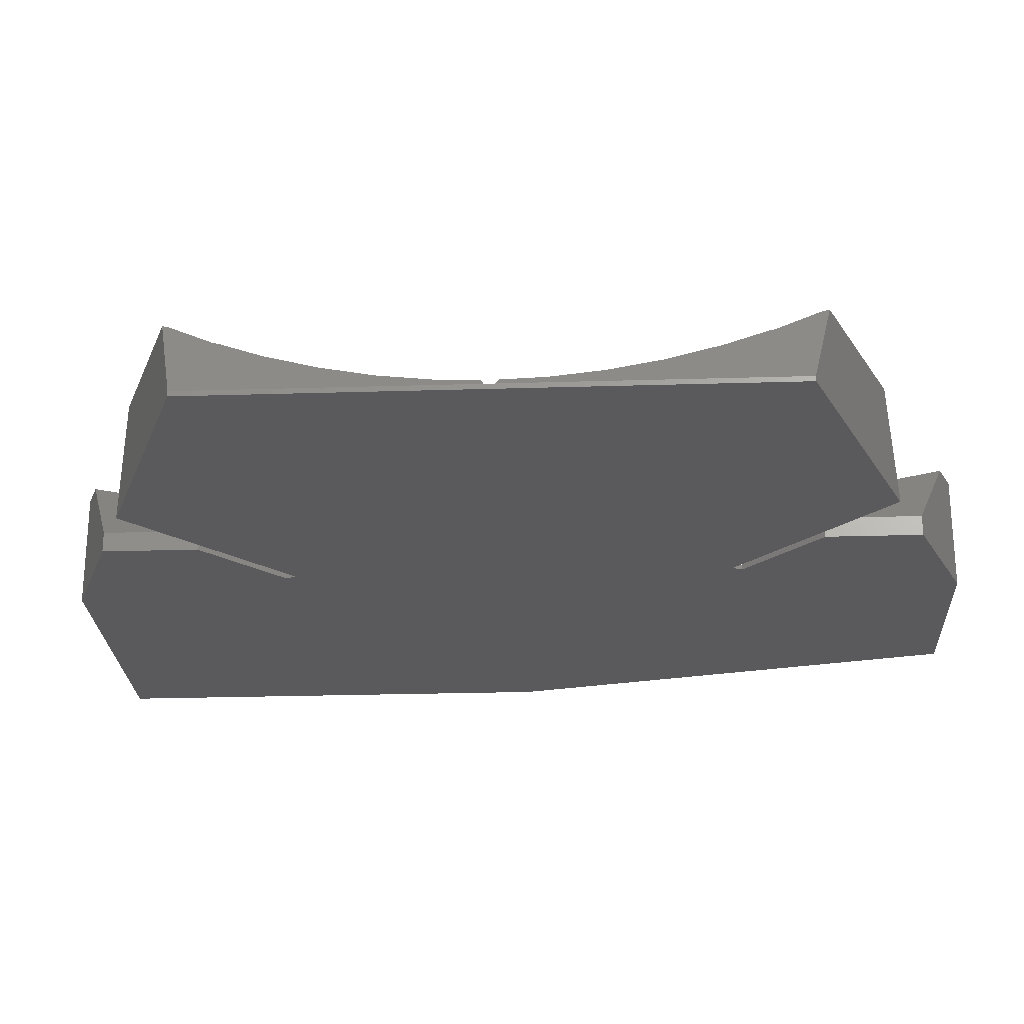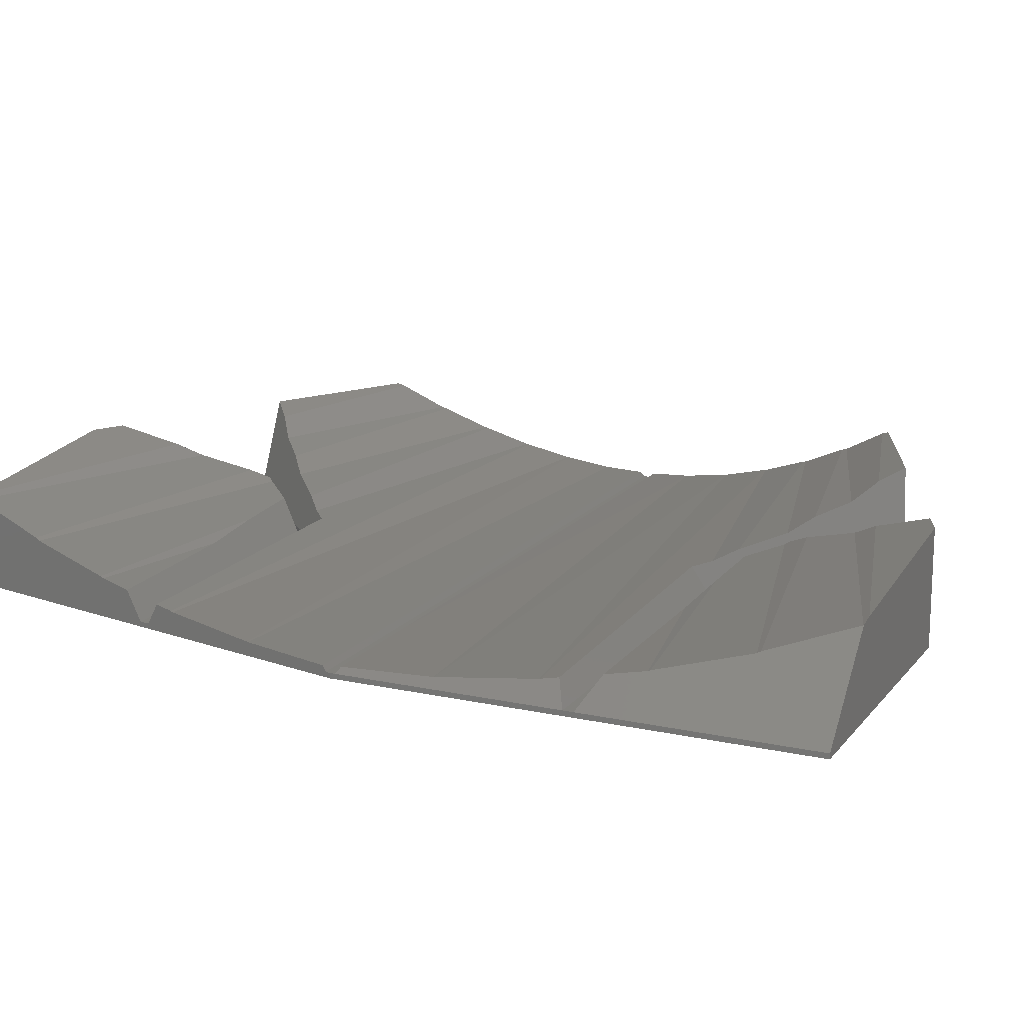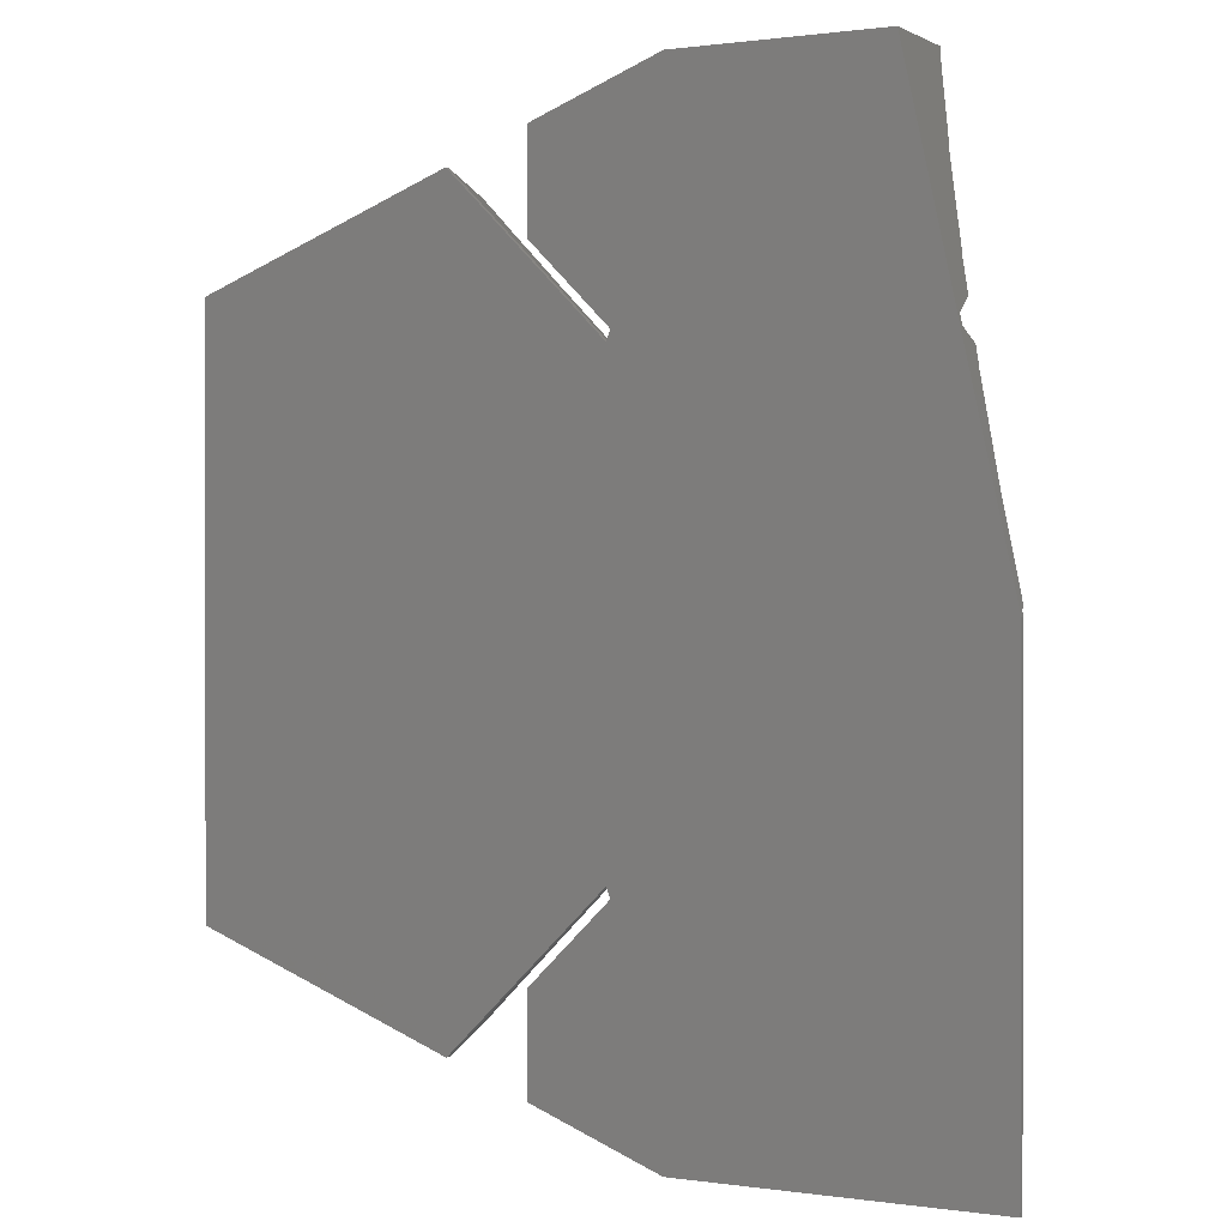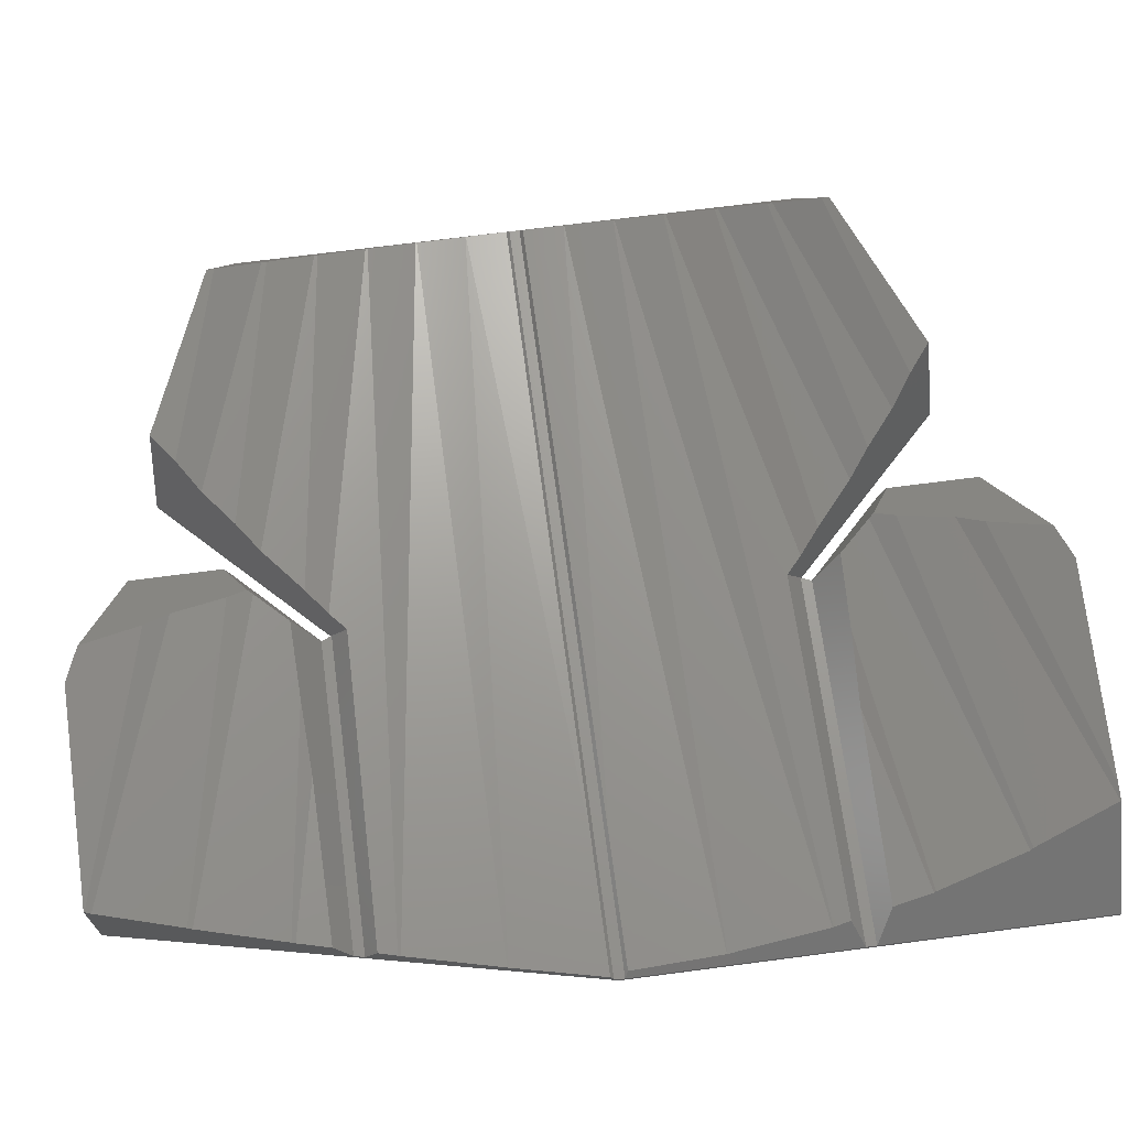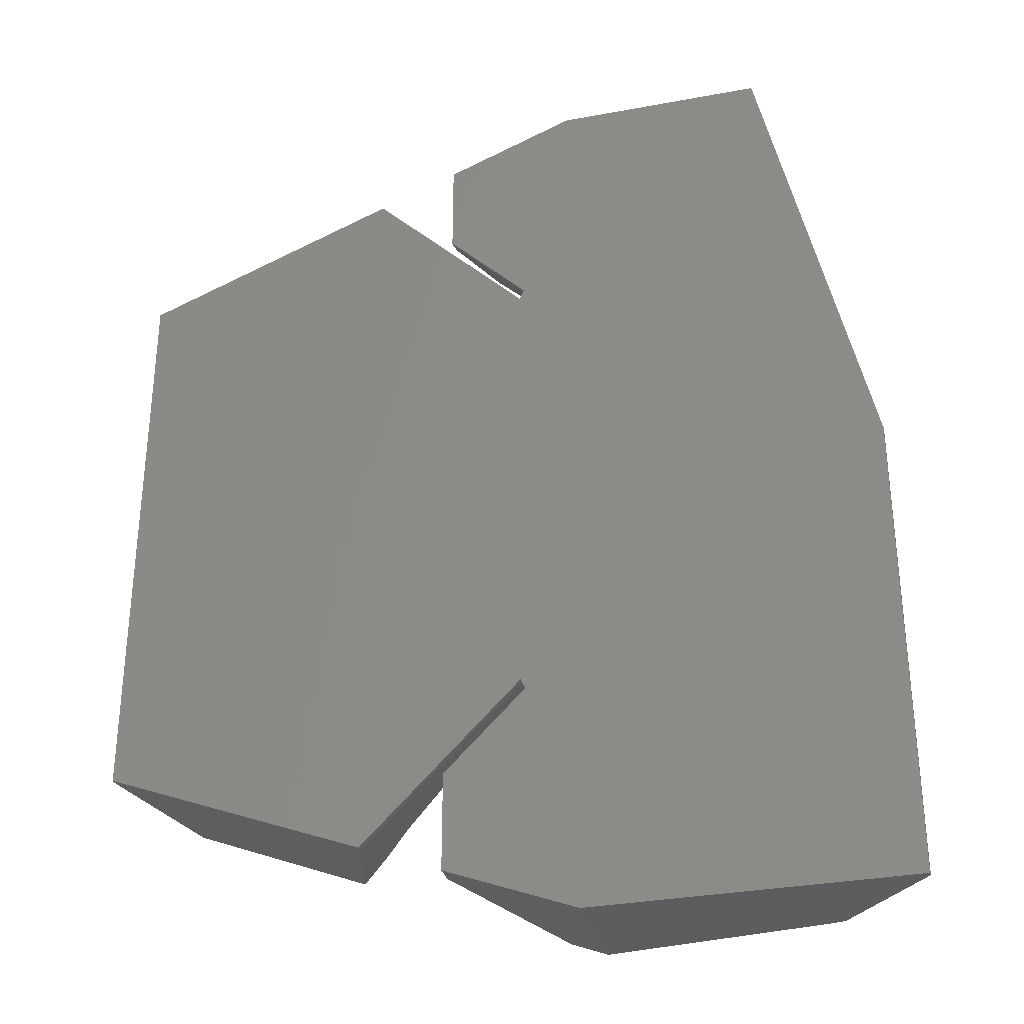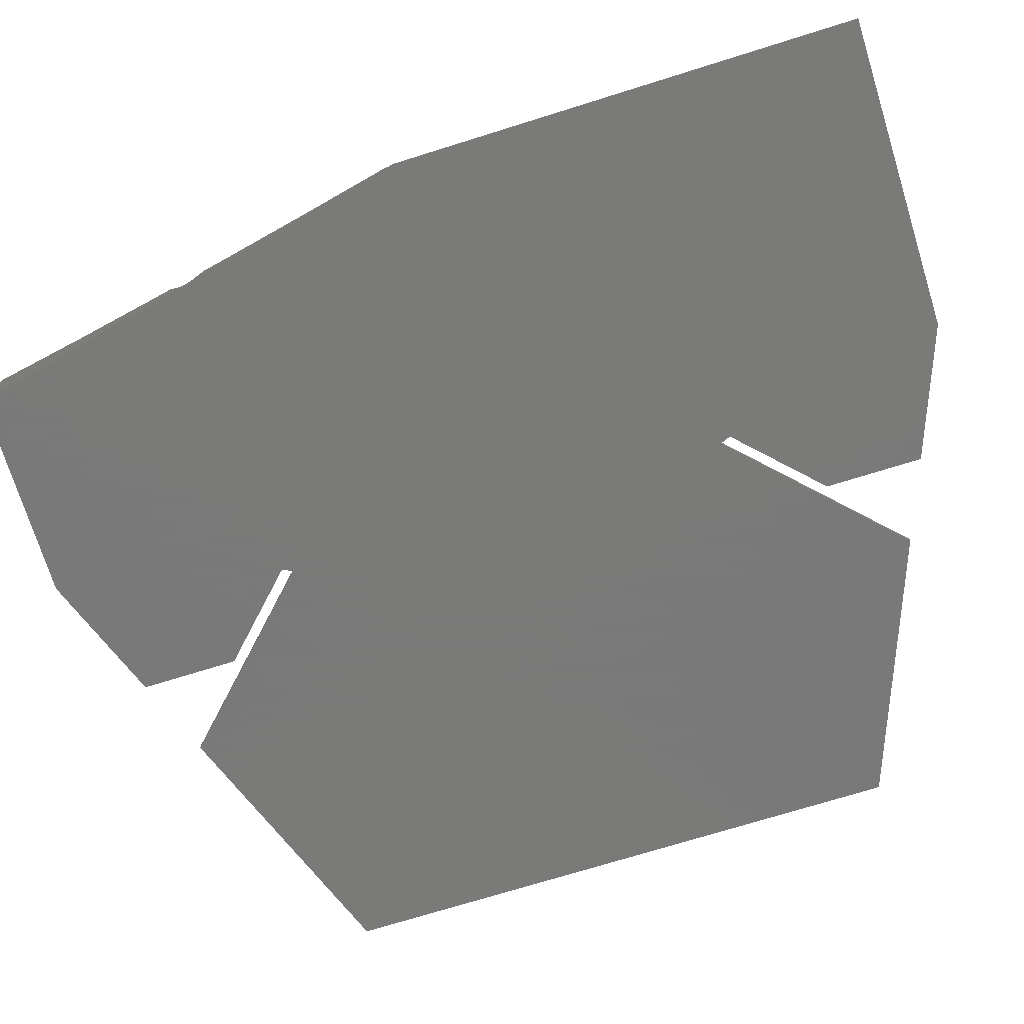
<metadata>
{"format":"stl","ext":"stl","renderer":"f3d","projection":"perspective","resolution":1024,"background":"white","views":[{"elev":-24.5,"azim":92.9,"up":"+Z"},{"elev":15.4,"azim":-65.1,"up":"+Z"},{"elev":0.7,"azim":-152.0,"up":"+Y"},{"elev":69.0,"azim":-97.5,"up":"+Z"},{"elev":-32.3,"azim":-165.4,"up":"+Y"},{"elev":-72.7,"azim":-72.7,"up":"+Z"}]}
</metadata>
<code>
# stl→obj: 138 verts, 274 faces
v 119 478.7 303.7
v 100.7 478.9 303.2
v 101.3 475.3 303.8
v 167.7 532.4 309.7
v 151 539.5 310.5
v 148.6 537.5 309.5
v 167.6 533.1 309.9
v 133.6 478.1 304.7
v 134 479.3 300.5
v 132.8 480.5 300.5
v 140.5 472.8 300.5
v 136.4 475.1 305.5
v 136.7 474.6 305.8
v 140.5 472.2 302
v 133.2 525.5 300.5
v 148.3 540.6 300.5
v 146 535.6 307.7
v 142.9 532.9 306.7
v 140.5 530.9 305.4
v 136.5 527.3 304.4
v 134.3 525.4 303.5
v 132.7 523.9 303.3
v 100.1 482.7 302.6
v 133.2 481.5 300.5
v 132.7 483.1 303.3
v 98.01 481.5 300.5
v 106.2 458.5 308.7
v 135.9 472.7 306.6
v 103.6 466.3 306.1
v 134.5 467.7 308
v 172.7 502.7 301
v 173 476 300.5
v 173 503 300.5
v 172.6 498.7 301.2
v 172.6 498.6 301.3
v 172.1 493.8 302
v 172.1 493.7 302
v 171.4 489 303.2
v 171.4 488.8 303.3
v 170.5 484.2 304.9
v 170.4 483.8 305
v 169.2 479.4 307.1
v 169.1 478.9 307.2
v 167.7 474.6 309.7
v 167.6 473.9 309.9
v 101.4 475.1 303.9
v 126.2 478.3 304.3
v 140.5 463.4 302
v 133.2 465.3 309.3
v 131.4 459.8 311.1
v 136.4 531.9 305.5
v 106.2 540.2 306.2
v 106.1 539.7 305.9
v 135.9 534.3 306.6
v 136.7 532.4 305.8
v 98.01 482 300.5
v 98.53 502.7 301
v 98.01 503 300.5
v 98.82 493.9 301.3
v 98.83 493.8 301.3
v 99.76 484.4 302.3
v 99.79 484.3 302.3
v 128 458.5 311.3
v 107.7 458.5 309
v 169.2 527.6 307.1
v 169.1 528.1 307.2
v 126.2 528.7 304.3
v 104.2 531.6 303.9
v 133.6 528.9 304.7
v 103.5 466.6 306
v 140.5 534.8 302
v 132.8 526.5 300.5
v 140.5 534.2 300.5
v 134.6 528.3 300.5
v 98.18 504.3 301
v 172.7 504.3 301
v 110.5 504.3 301
v 173 504 300.5
v 98.12 504 300.5
v 119 528.3 303.7
v 104.2 531.2 303.8
v 103.5 528.1 303.3
v 98.01 480.5 300.5
v 134.5 539.3 308
v 108 548.4 309
v 107.9 547.9 308.6
v 133.2 541.7 309.3
v 171.4 518.2 303.3
v 170.5 522.8 304.9
v 148.6 469.5 309.5
v 148.3 466.4 300.5
v 151 467.5 310.5
v 146 471.4 307.7
v 142.9 474.1 306.7
v 140.5 476.1 305.4
v 136.5 479.7 304.4
v 134.3 481.6 303.5
v 102.6 524.3 302.6
v 102.9 525.5 300.5
v 128 458.5 300
v 98.01 458.5 300.5
v 98.01 458.5 300
v 98.01 503.5 300.5
v 173 476 300
v 148.3 466.4 300
v 173 531 300.5
v 173 531 300
v 173 504.5 300.5
v 140.5 534.2 300
v 134.6 528.3 300
v 140.5 463.4 300
v 140.5 472.8 300
v 131.4 547.2 311.1
v 128 548.5 300
v 128 548.5 311.3
v 140.5 543.6 302
v 140.5 543.6 300
v 133.2 481.5 300
v 134 479.3 300
v 108 548.5 300
v 98.01 503.5 300
v 132.8 526.5 300
v 133.2 525.5 300
v 132.8 480.5 300
v 148.3 540.6 300
v 103.1 526.5 300.5
v 108 548.5 309
v 102.2 522.3 302.2
v 102.2 522.5 302.3
v 100.1 513 301.3
v 100.2 513.2 301.3
v 172.6 508.4 301.3
v 172.6 508.3 301.2
v 170.4 523.2 305
v 172.1 513.3 302
v 171.4 518 303.2
v 172.1 513.2 302
v 110.5 502.7 301
f 1 2 3
f 4 5 6
f 5 4 7
f 8 9 10
f 9 8 11
f 11 8 12
f 11 12 13
f 11 13 14
f 15 5 16
f 5 15 17
f 5 17 6
f 17 15 18
f 18 15 19
f 19 15 20
f 20 15 21
f 21 15 22
f 23 24 25
f 24 23 26
f 27 28 29
f 28 27 30
f 31 32 33
f 32 31 34
f 32 34 35
f 32 35 36
f 32 36 37
f 32 37 38
f 32 38 39
f 32 39 40
f 32 40 41
f 32 41 42
f 32 42 43
f 32 43 44
f 32 44 45
f 46 1 3
f 1 46 47
f 28 14 13
f 14 28 30
f 14 30 48
f 48 30 49
f 48 49 50
f 51 52 53
f 52 51 54
f 54 51 55
f 56 57 58
f 57 56 59
f 59 56 60
f 60 56 61
f 61 56 62
f 62 56 23
f 23 56 26
f 63 49 64
f 49 63 50
f 65 17 18
f 17 65 66
f 67 53 68
f 53 67 51
f 51 67 69
f 70 47 46
f 47 70 12
f 47 12 8
f 51 71 55
f 71 51 69
f 71 69 72
f 71 72 73
f 73 72 74
f 75 76 77
f 76 75 78
f 78 75 79
f 27 30 27
f 30 27 64
f 30 64 49
f 80 81 82
f 10 47 8
f 47 10 1
f 1 10 2
f 2 10 83
f 29 12 70
f 12 29 28
f 12 28 13
f 84 85 86
f 85 84 87
f 88 20 21
f 20 88 89
f 90 91 92
f 91 90 93
f 91 93 94
f 91 94 95
f 91 95 96
f 91 96 97
f 91 97 25
f 91 25 24
f 15 98 22
f 98 15 99
f 64 100 63
f 100 64 27
f 100 27 101
f 100 101 102
f 33 103 58
f 103 33 79
f 79 33 78
f 91 45 92
f 45 91 32
f 32 91 104
f 104 91 105
f 106 104 107
f 104 106 108
f 104 108 78
f 104 78 33
f 104 33 32
f 74 109 73
f 109 74 110
f 11 111 112
f 111 11 14
f 111 14 48
f 113 114 115
f 114 113 116
f 114 116 117
f 118 91 24
f 91 118 105
f 11 119 9
f 119 11 112
f 120 102 121
f 102 120 100
f 100 120 114
f 100 114 122
f 122 114 117
f 122 117 110
f 110 117 109
f 123 124 122
f 124 123 118
f 118 123 125
f 118 125 105
f 105 125 104
f 104 125 107
f 100 124 111
f 124 100 122
f 111 124 119
f 111 119 112
f 102 103 121
f 103 102 58
f 58 102 56
f 56 102 26
f 26 102 83
f 83 102 101
f 7 16 5
f 16 7 106
f 16 106 125
f 125 106 107
f 125 15 16
f 15 125 123
f 24 124 118
f 124 24 10
f 15 126 99
f 126 15 72
f 120 86 127
f 86 120 126
f 126 120 121
f 127 86 85
f 86 126 53
f 86 53 52
f 53 126 68
f 68 126 81
f 81 126 82
f 126 121 99
f 99 121 128
f 99 128 98
f 98 128 129
f 128 121 130
f 128 130 131
f 130 121 79
f 130 79 75
f 79 121 103
f 10 119 124
f 119 10 9
f 10 26 83
f 26 10 24
f 72 123 122
f 123 72 15
f 100 50 63
f 50 100 48
f 48 100 111
f 77 130 75
f 130 77 132
f 132 77 133
f 4 106 7
f 106 4 66
f 106 66 134
f 106 134 88
f 106 88 135
f 106 135 108
f 134 66 65
f 88 134 89
f 135 88 136
f 108 135 137
f 108 137 132
f 108 132 133
f 108 133 76
f 108 76 78
f 114 127 115
f 127 114 120
f 33 138 31
f 138 33 57
f 57 33 58
f 67 72 69
f 72 67 80
f 72 80 82
f 72 82 126
f 101 2 83
f 2 101 3
f 3 101 46
f 46 101 70
f 70 101 29
f 29 101 27
f 27 101 27
f 87 116 113
f 116 87 84
f 116 84 54
f 116 54 55
f 116 55 71
f 76 133 77
f 90 43 93
f 43 90 44
f 89 19 20
f 19 89 134
f 80 68 81
f 68 80 67
f 93 42 94
f 42 93 43
f 96 39 97
f 39 96 40
f 136 98 129
f 98 136 22
f 22 136 21
f 21 136 88
f 31 138 34
f 62 37 61
f 37 62 38
f 132 131 130
f 131 132 137
f 59 138 57
f 138 59 35
f 138 35 34
f 66 6 17
f 6 66 4
f 54 86 52
f 86 54 84
f 23 38 62
f 38 23 25
f 38 25 97
f 38 97 39
f 135 129 128
f 129 135 136
f 61 36 60
f 36 61 37
f 95 40 96
f 40 95 41
f 116 109 117
f 109 116 71
f 109 71 73
f 87 127 85
f 127 87 115
f 115 87 113
f 94 41 95
f 41 94 42
f 134 18 19
f 18 134 65
f 137 128 131
f 128 137 135
f 72 110 74
f 110 72 122
f 60 35 59
f 35 60 36
f 92 44 90
f 44 92 45

</code>
